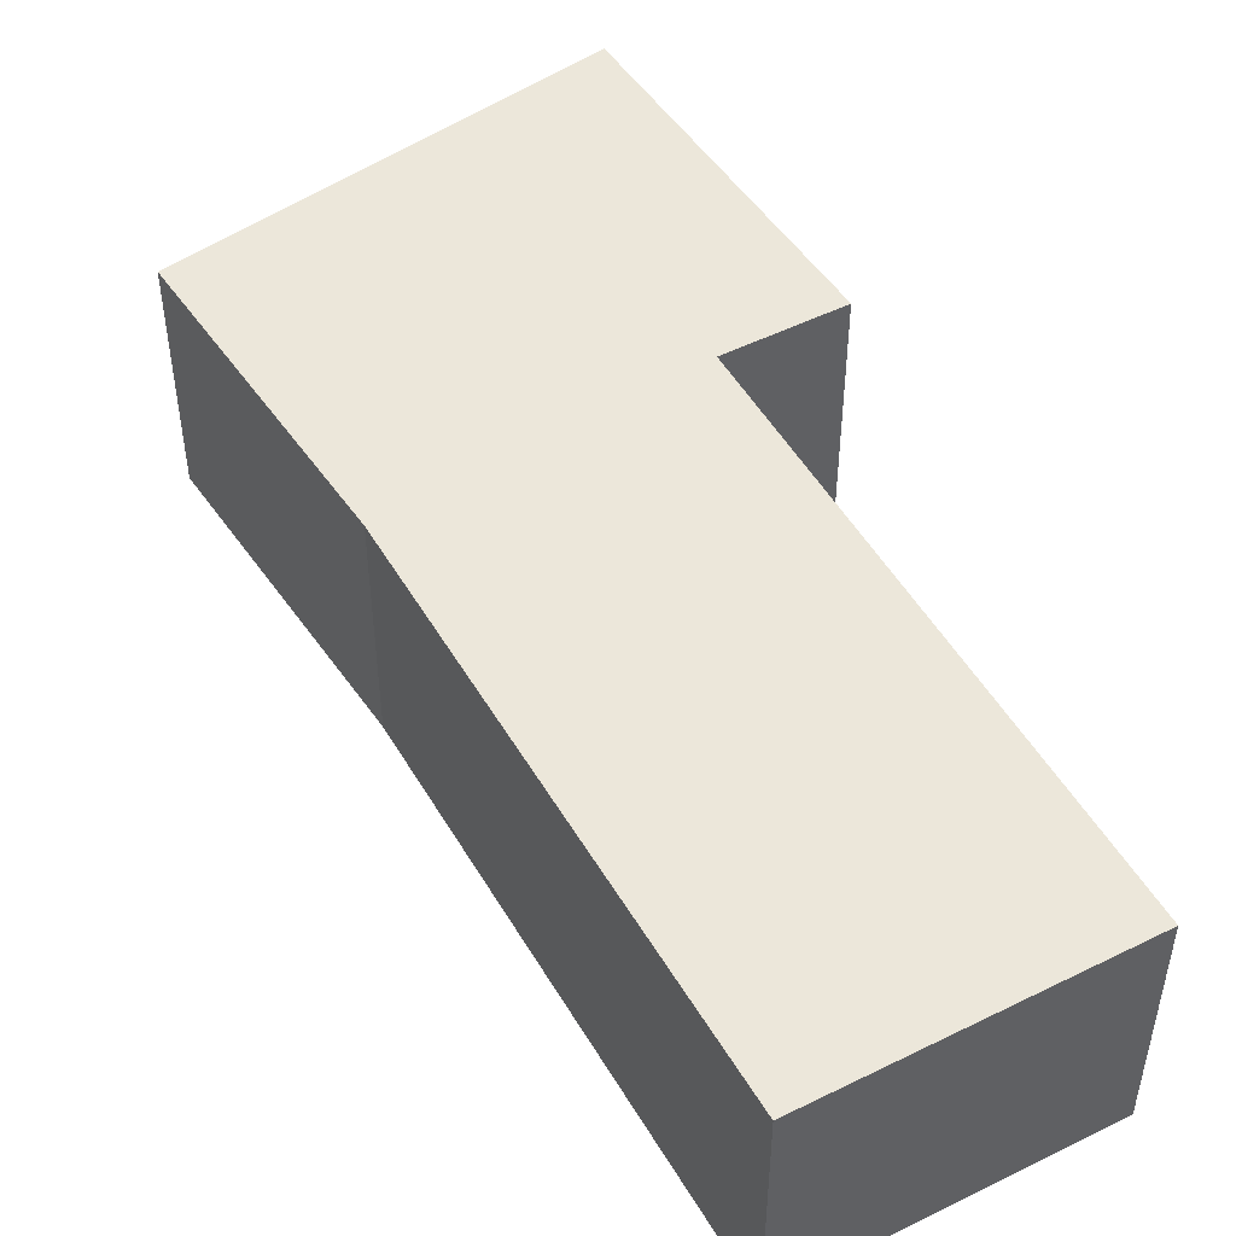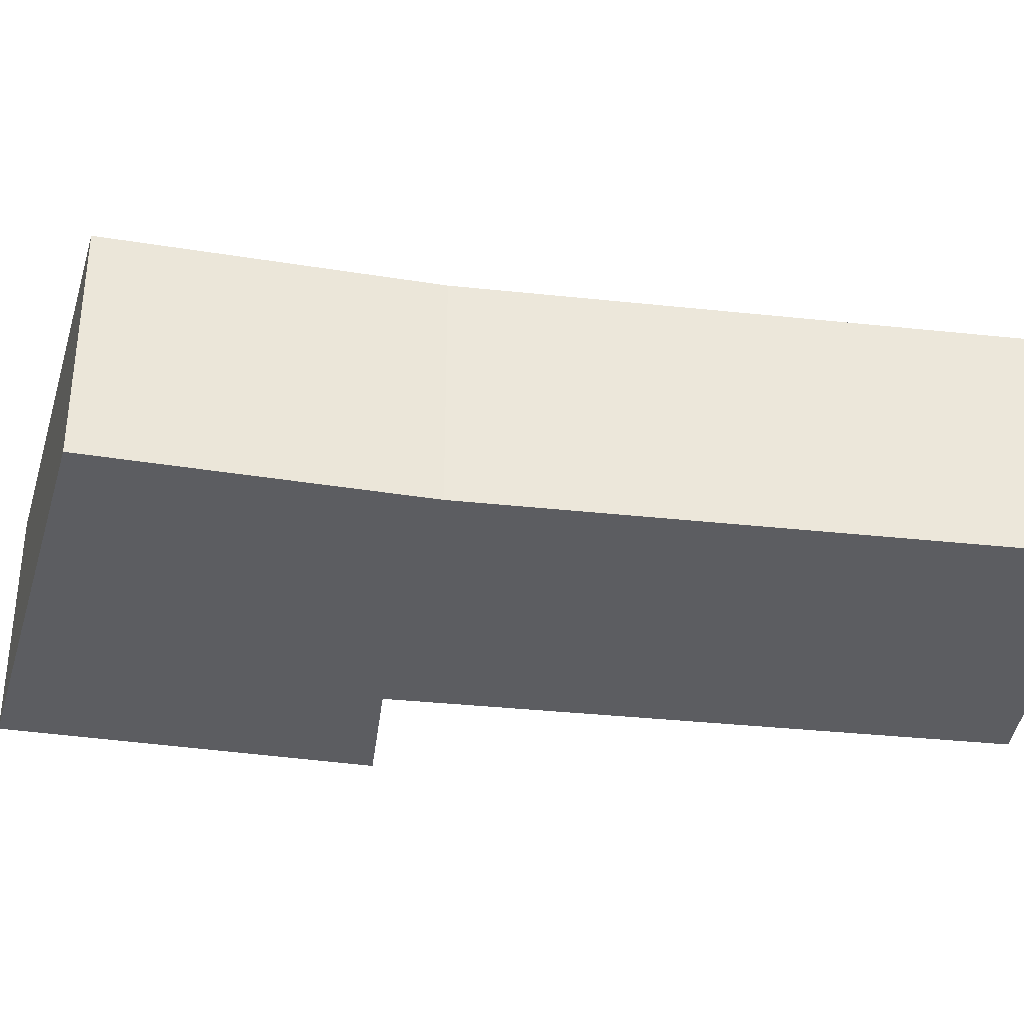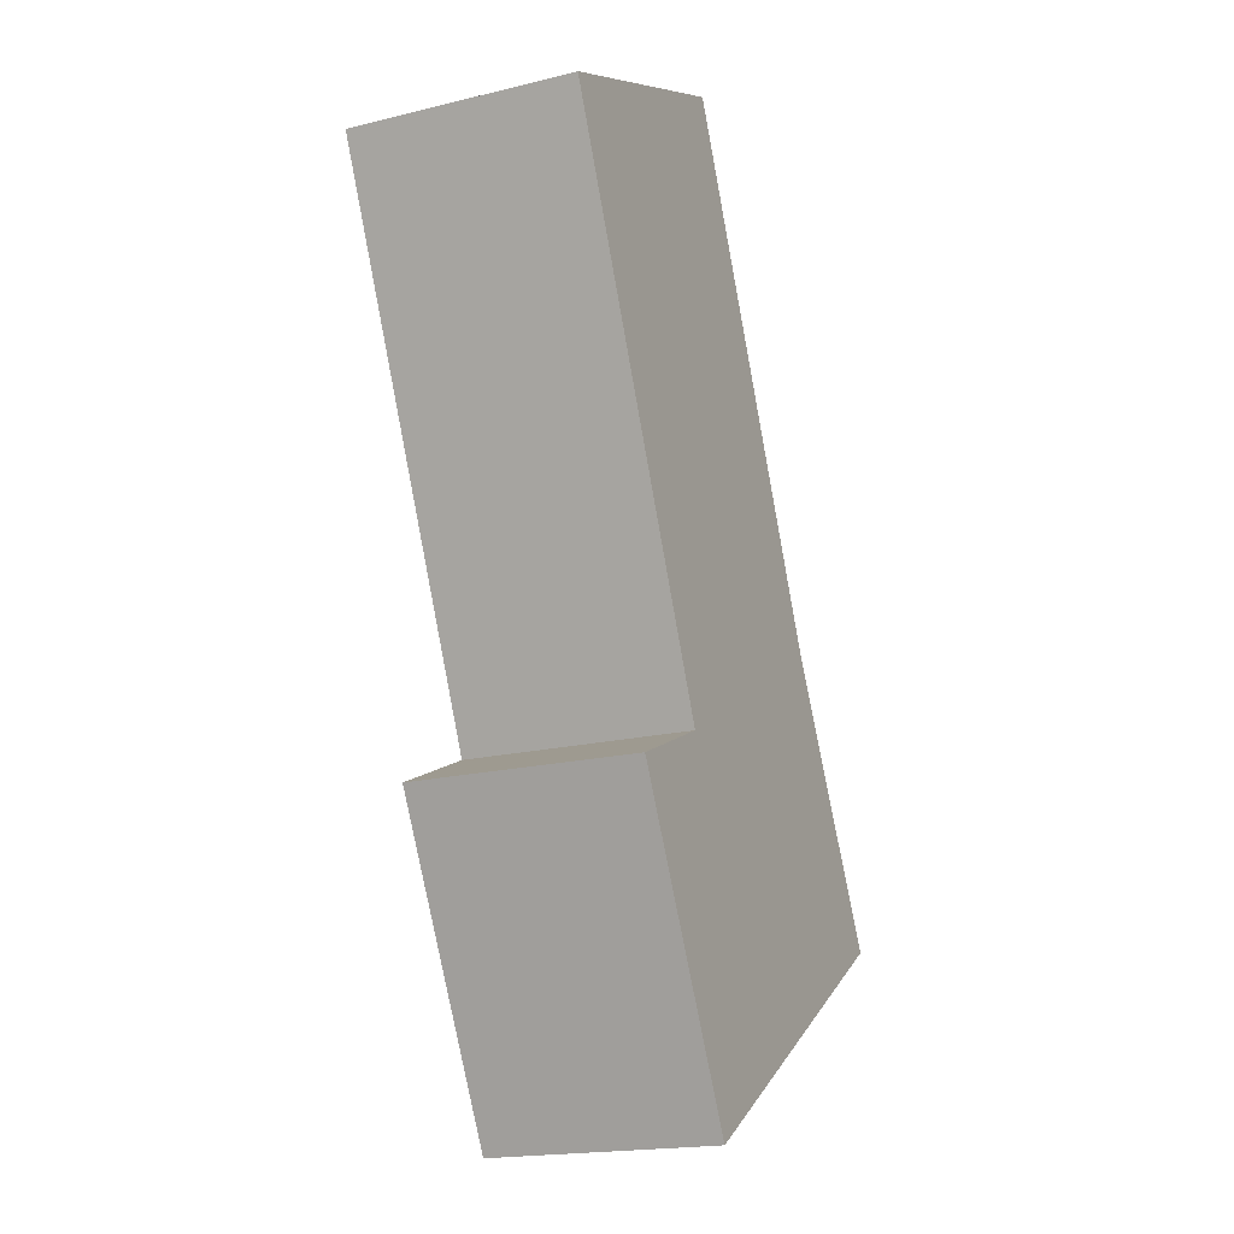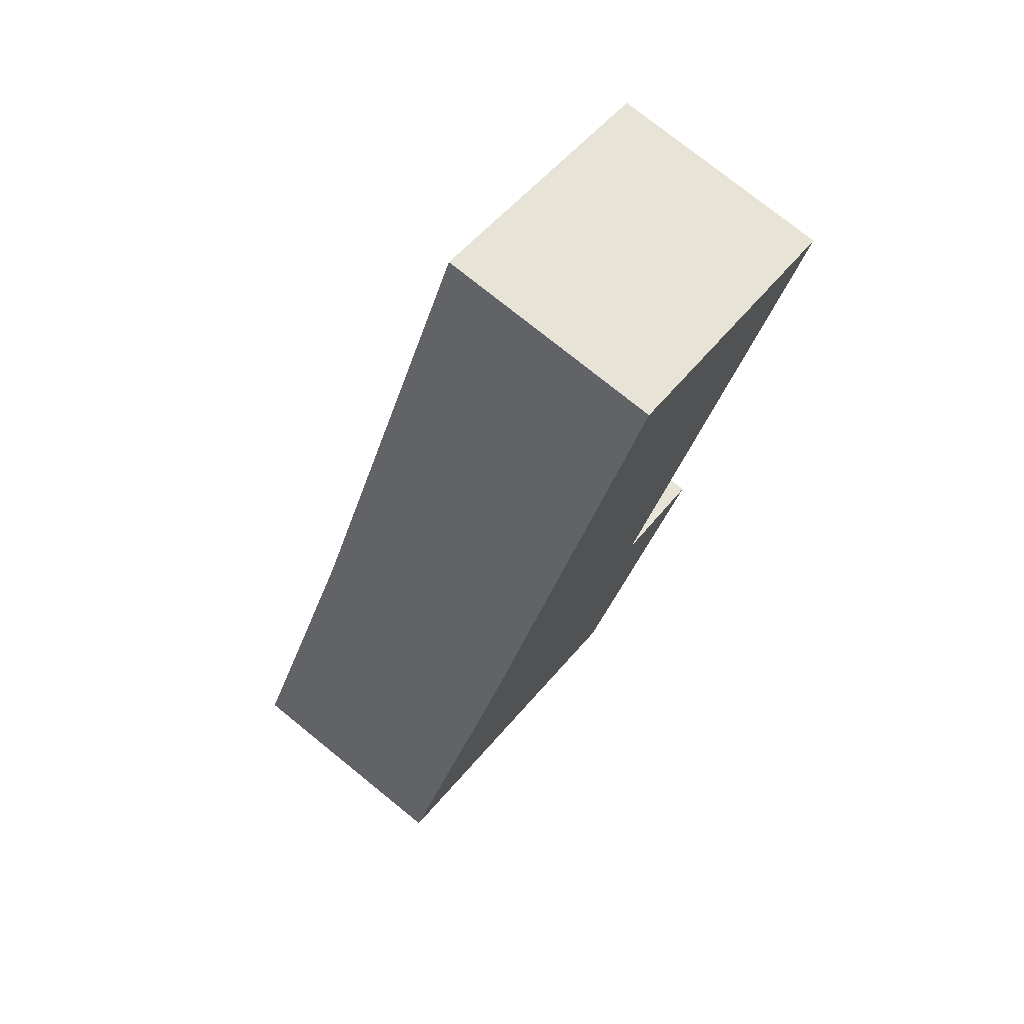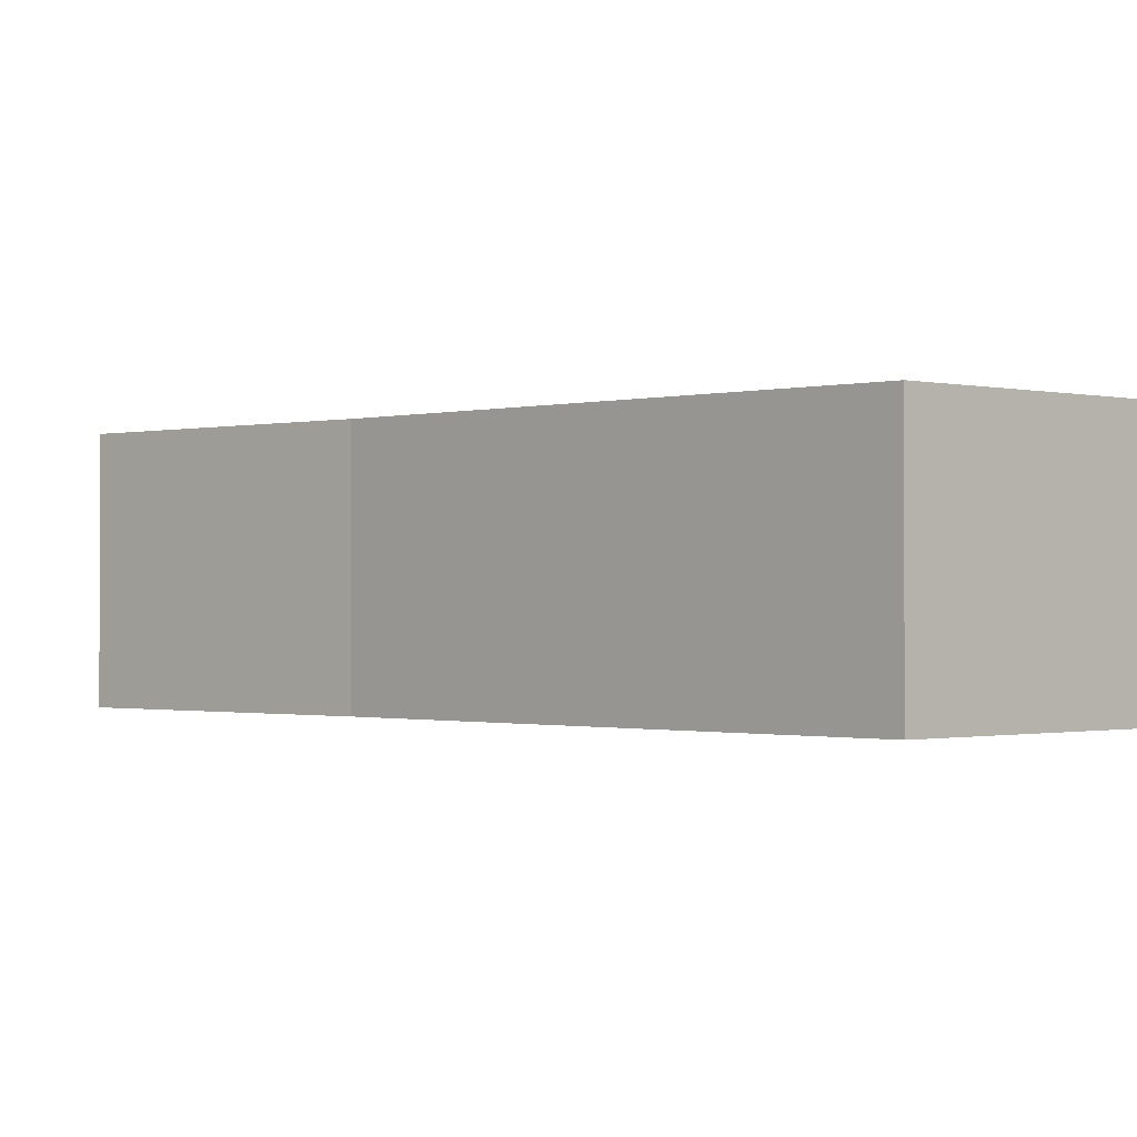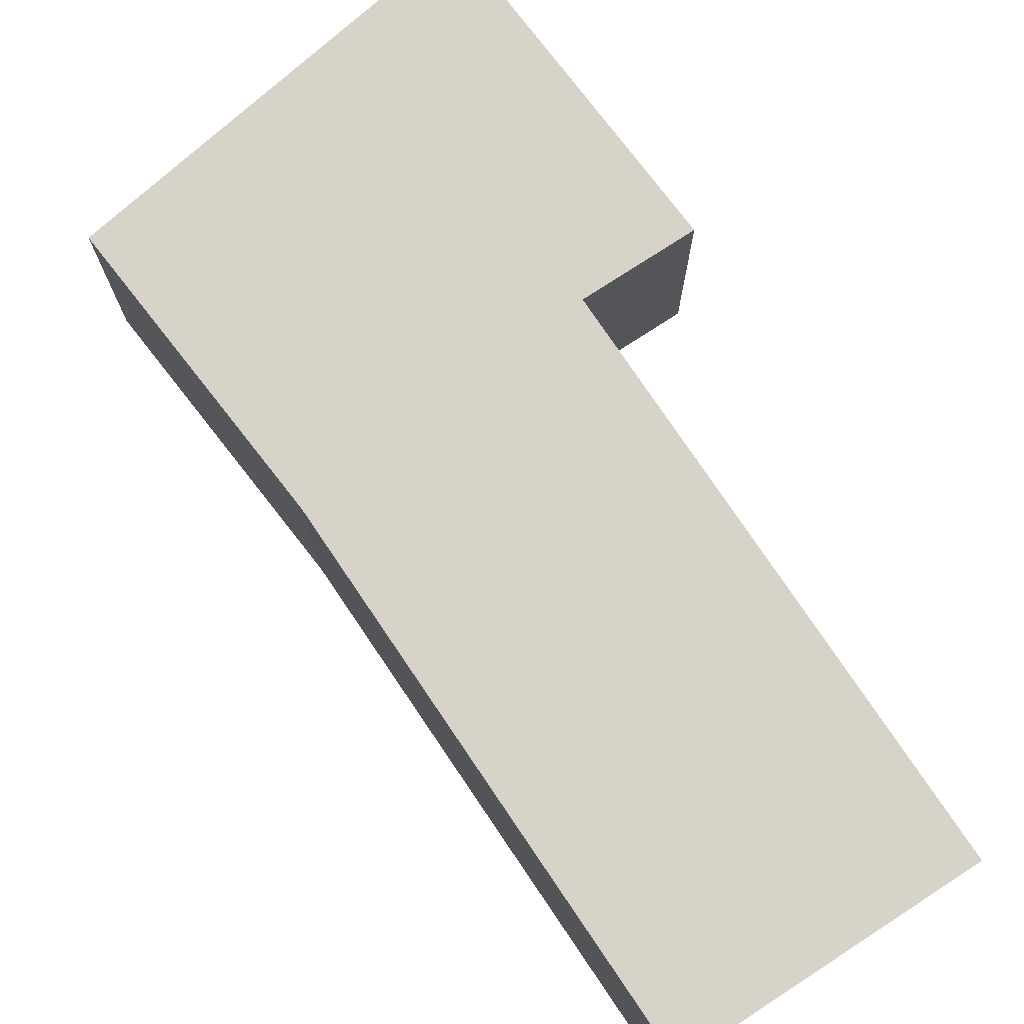
<metadata>
{"format":"obj","ext":"obj","renderer":"f3d","projection":"perspective","resolution":1024,"background":"white","views":[{"elev":50.4,"azim":-4.9,"up":"+Y"},{"elev":-37.0,"azim":-73.2,"up":"+Y"},{"elev":-18.6,"azim":115.2,"up":"+Z"},{"elev":76.3,"azim":-51.1,"up":"+Z"},{"elev":-0.7,"azim":-19.6,"up":"+Y"},{"elev":76.2,"azim":-9.4,"up":"+Y"}]}
</metadata>
<code>
v  3.77 2.448 -2.395
v  4.342 2.448 1.318
v  5.459 2.448 0.827
v  0 2.448 1.499e-16
v  6.67 2.448 6.433
v  6.871 2.448 6.875
v  1.547 2.448 2.833
v  3.984 2.448 8.139
v  5.459 -5.064e-17 0.827
v  3.77 1.467e-16 -2.395
v  6.871 -4.21e-16 6.875
v  4.342 -8.07e-17 1.318
v  6.67 -3.939e-16 6.433
v  0 0 0
v  1.547 -1.735e-16 2.833
v  3.984 -4.984e-16 8.139
g defaultobject
f 1 2 3
f 2 1 4
f 2 4 5
f 5 4 6
f 6 4 7
f 8 6 7
f 9 1 3
f 1 9 10
f 11 5 6
f 5 11 2
f 2 11 12
f 12 11 13
f 10 4 1
f 4 10 14
f 14 7 4
f 7 14 15
f 15 8 7
f 8 15 16
f 16 6 8
f 6 16 11
f 12 3 2
f 3 12 9
f 10 15 14
f 15 10 12
f 15 12 11
f 11 12 13
f 12 10 9
f 11 16 15

</code>
